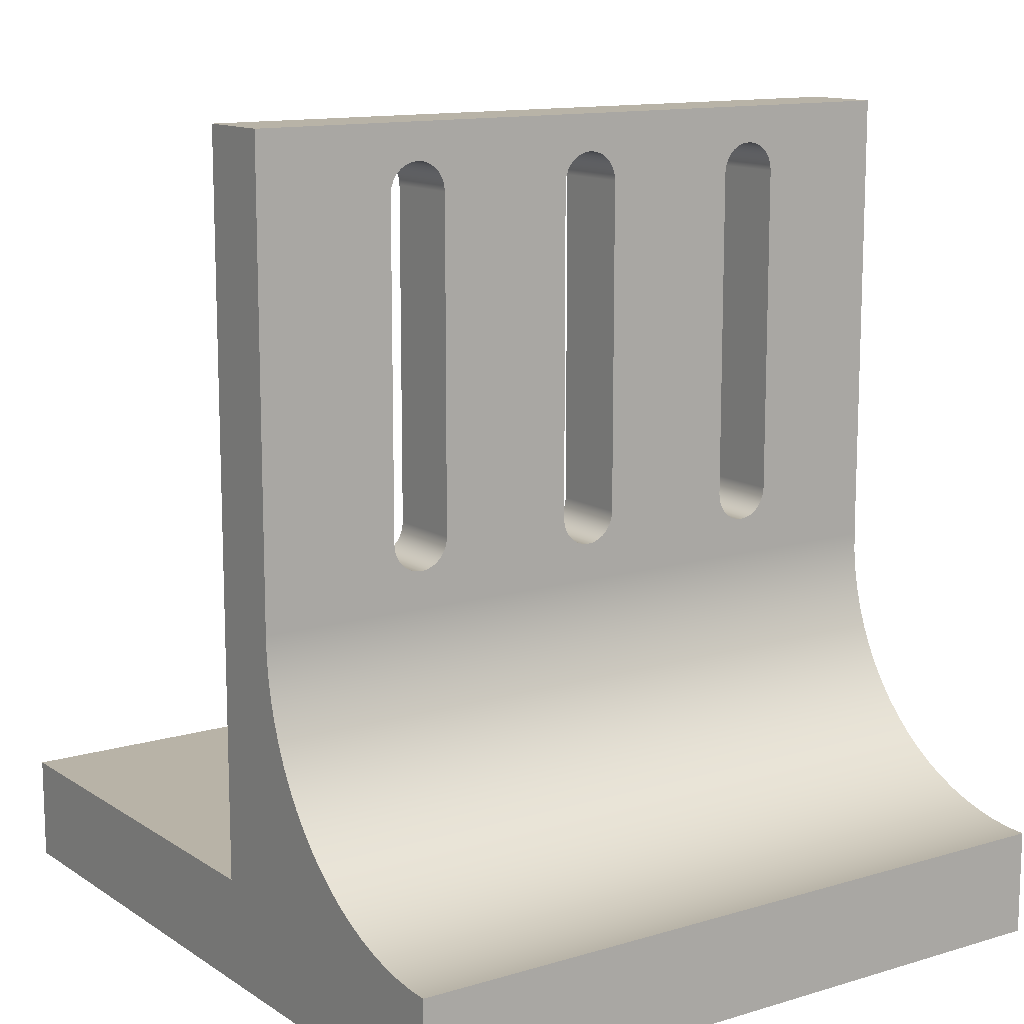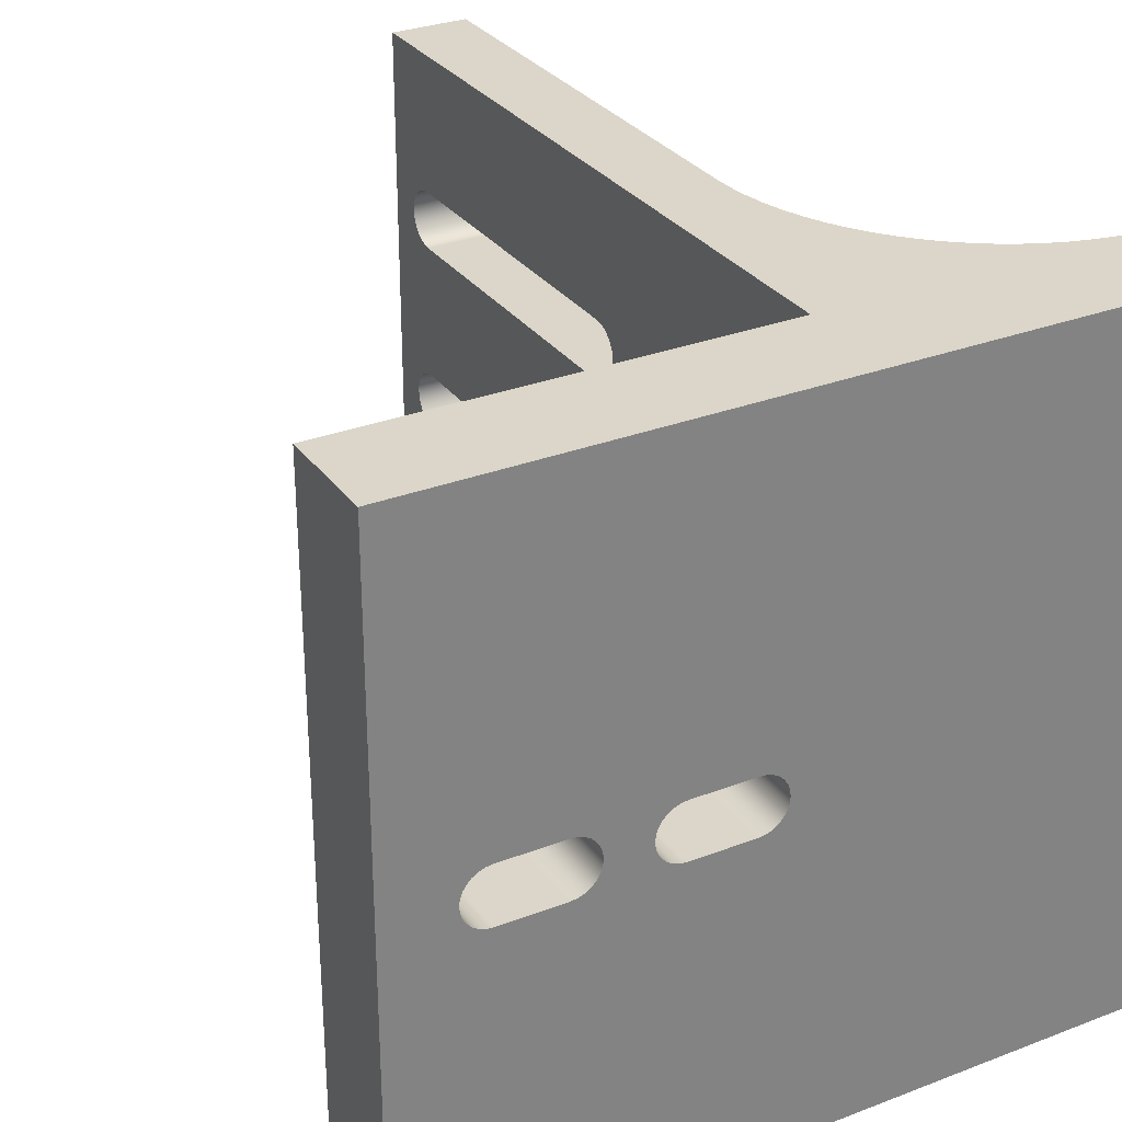
<metadata>
{"format":"obj","ext":"obj","renderer":"f3d","projection":"perspective","resolution":1024,"background":"white","views":[{"elev":12.7,"azim":-124.7,"up":"+Z"},{"elev":30.1,"azim":150.8,"up":"+Y"}]}
</metadata>
<code>
g Body493
v 41.29 336.1 159.4
v 42.86 336.1 159.4
v 44.42 336.1 159.6
v 45.96 336.1 159.9
v 47.47 336.1 160.3
v 48.94 336.1 160.9
v 50.37 336.1 161.5
v 51.74 336.1 162.3
v 53.04 336.1 163.2
v 54.28 336.1 164.1
v 55.43 336.1 165.2
v 56.5 336.1 166.4
v 57.47 336.1 167.6
v 58.34 336.1 168.9
v 59.11 336.1 170.3
v 59.77 336.1 171.7
v 60.31 336.1 173.2
v 60.74 336.1 174.7
v 61.04 336.1 176.2
v 61.23 336.1 177.8
v 61.29 336.1 179.4
v 61.29 391.1 179.4
v 61.23 391.1 177.8
v 61.04 391.1 176.2
v 60.74 391.1 174.7
v 60.31 391.1 173.2
v 59.77 391.1 171.7
v 59.11 391.1 170.3
v 58.34 391.1 168.9
v 57.47 391.1 167.6
v 56.5 391.1 166.4
v 55.43 391.1 165.2
v 54.28 391.1 164.1
v 53.04 391.1 163.2
v 51.74 391.1 162.3
v 50.37 391.1 161.5
v 48.94 391.1 160.9
v 47.47 391.1 160.3
v 45.96 391.1 159.9
v 44.42 391.1 159.6
v 42.86 391.1 159.4
v 41.29 391.1 159.4
v 42.86 363.6 159.4
v 44.42 363.6 159.6
v 45.96 363.6 159.9
v 47.47 363.6 160.3
v 48.94 363.6 160.9
v 50.37 363.6 161.5
v 51.74 363.6 162.3
v 53.04 363.6 163.2
v 54.28 363.6 164.1
v 55.43 363.6 165.2
v 56.5 363.6 166.4
v 57.47 363.6 167.6
v 58.34 363.6 168.9
v 59.11 363.6 170.3
v 59.77 363.6 171.7
v 60.31 363.6 173.2
v 60.74 363.6 174.7
v 61.04 363.6 176.2
v 61.23 363.6 177.8
v 87.84 361.4 159.4
v 87.34 361.4 159.4
v 86.86 361.6 159.4
v 86.44 361.9 159.4
v 86.08 362.2 159.4
v 85.81 362.7 159.4
v 85.65 363.1 159.4
v 85.59 363.6 159.4
v 85.65 364.1 159.4
v 85.81 364.6 159.4
v 86.08 365 159.4
v 86.44 365.4 159.4
v 86.86 365.7 159.4
v 87.34 365.8 159.4
v 87.84 365.9 159.4
v 92.84 365.9 159.4
v 93.34 365.8 159.4
v 93.82 365.7 159.4
v 94.24 365.4 159.4
v 94.6 365 159.4
v 94.87 364.6 159.4
v 95.03 364.1 159.4
v 95.09 363.6 159.4
v 95.03 363.1 159.4
v 94.87 362.7 159.4
v 94.6 362.2 159.4
v 94.24 361.9 159.4
v 93.82 361.6 159.4
v 93.34 361.4 159.4
v 92.84 361.4 159.4
v 74.84 361.4 159.4
v 74.34 361.4 159.4
v 73.86 361.6 159.4
v 73.44 361.9 159.4
v 73.08 362.2 159.4
v 72.81 362.7 159.4
v 72.65 363.1 159.4
v 72.59 363.6 159.4
v 72.65 364.1 159.4
v 72.81 364.6 159.4
v 73.08 365 159.4
v 73.44 365.4 159.4
v 73.86 365.7 159.4
v 74.34 365.8 159.4
v 74.84 365.9 159.4
v 79.84 365.9 159.4
v 80.34 365.8 159.4
v 80.82 365.7 159.4
v 81.24 365.4 159.4
v 81.6 365 159.4
v 81.87 364.6 159.4
v 82.03 364.1 159.4
v 82.09 363.6 159.4
v 82.03 363.1 159.4
v 81.87 362.7 159.4
v 81.6 362.2 159.4
v 81.24 361.9 159.4
v 80.82 361.6 159.4
v 80.34 361.4 159.4
v 79.84 361.4 159.4
v 67.29 391.1 159.4
v 67.29 336.1 159.4
v 100.4 336.1 159.4
v 100.4 391.1 159.4
v 92.84 365.9 151.4
v 93.34 365.8 151.4
v 93.82 365.7 151.4
v 94.24 365.4 151.4
v 94.6 365 151.4
v 94.87 364.6 151.4
v 95.03 364.1 151.4
v 95.09 363.6 151.4
v 95.03 363.1 151.4
v 94.87 362.7 151.4
v 94.6 362.2 151.4
v 94.24 361.9 151.4
v 93.82 361.6 151.4
v 93.34 361.4 151.4
v 92.84 361.4 151.4
v 87.84 365.9 151.4
v 87.84 361.4 151.4
v 87.34 361.4 151.4
v 86.86 361.6 151.4
v 86.44 361.9 151.4
v 86.08 362.2 151.4
v 85.81 362.7 151.4
v 85.65 363.1 151.4
v 85.59 363.6 151.4
v 85.65 364.1 151.4
v 85.81 364.6 151.4
v 86.08 365 151.4
v 86.44 365.4 151.4
v 86.86 365.7 151.4
v 87.34 365.8 151.4
v 79.84 365.9 151.4
v 80.34 365.8 151.4
v 80.82 365.7 151.4
v 81.24 365.4 151.4
v 81.6 365 151.4
v 81.87 364.6 151.4
v 82.03 364.1 151.4
v 82.09 363.6 151.4
v 82.03 363.1 151.4
v 81.87 362.7 151.4
v 81.6 362.2 151.4
v 81.24 361.9 151.4
v 80.82 361.6 151.4
v 80.34 361.4 151.4
v 79.84 361.4 151.4
v 74.84 365.9 151.4
v 74.84 361.4 151.4
v 74.34 361.4 151.4
v 73.86 361.6 151.4
v 73.44 361.9 151.4
v 73.08 362.2 151.4
v 72.81 362.7 151.4
v 72.65 363.1 151.4
v 72.59 363.6 151.4
v 72.65 364.1 151.4
v 72.81 364.6 151.4
v 73.08 365 151.4
v 73.44 365.4 151.4
v 73.86 365.7 151.4
v 74.34 365.8 151.4
v 41.29 391.1 151.4
v 100.4 391.1 151.4
v 100.4 336.1 151.4
v 41.29 336.1 151.4
v 67.29 350.5 209.4
v 67.29 350.4 209.9
v 67.29 350.3 210.3
v 67.29 350 210.8
v 67.29 349.6 211.1
v 67.29 349.2 211.4
v 67.29 348.7 211.5
v 67.29 348.2 211.6
v 67.29 347.7 211.5
v 67.29 347.3 211.4
v 67.29 346.8 211.1
v 67.29 346.5 210.8
v 67.29 346.2 210.3
v 67.29 346.1 209.9
v 67.29 346 209.4
v 61.29 346 209.4
v 61.29 346.1 209.9
v 61.29 346.2 210.3
v 61.29 346.5 210.8
v 61.29 346.8 211.1
v 61.29 347.3 211.4
v 61.29 347.7 211.5
v 61.29 348.2 211.6
v 61.29 348.7 211.5
v 61.29 349.2 211.4
v 61.29 349.6 211.1
v 61.29 350 210.8
v 61.29 350.3 210.3
v 61.29 350.4 209.9
v 61.29 350.5 209.4
v 67.29 346 184.4
v 61.29 346 184.4
v 67.29 350.5 184.4
v 61.29 350.5 184.4
v 67.29 346.1 183.9
v 67.29 346.2 183.4
v 67.29 346.5 183
v 67.29 346.8 182.6
v 67.29 347.3 182.3
v 67.29 347.7 182.2
v 67.29 348.2 182.1
v 67.29 348.7 182.2
v 67.29 349.2 182.3
v 67.29 349.6 182.6
v 67.29 350 183
v 67.29 350.3 183.4
v 67.29 350.4 183.9
v 61.29 350.4 183.9
v 61.29 350.3 183.4
v 61.29 350 183
v 61.29 349.6 182.6
v 61.29 349.2 182.3
v 61.29 348.7 182.2
v 61.29 348.2 182.1
v 61.29 347.7 182.2
v 61.29 347.3 182.3
v 61.29 346.8 182.6
v 61.29 346.5 183
v 61.29 346.2 183.4
v 61.29 346.1 183.9
v 67.29 380.5 209.4
v 67.29 380.4 209.9
v 67.29 380.3 210.3
v 67.29 380 210.8
v 67.29 379.6 211.1
v 67.29 379.2 211.4
v 67.29 378.7 211.5
v 67.29 378.2 211.6
v 67.29 377.7 211.5
v 67.29 377.3 211.4
v 67.29 376.8 211.1
v 67.29 376.5 210.8
v 67.29 376.2 210.3
v 67.29 376.1 209.9
v 67.29 376 209.4
v 61.29 376 209.4
v 61.29 376.1 209.9
v 61.29 376.2 210.3
v 61.29 376.5 210.8
v 61.29 376.8 211.1
v 61.29 377.3 211.4
v 61.29 377.7 211.5
v 61.29 378.2 211.6
v 61.29 378.7 211.5
v 61.29 379.2 211.4
v 61.29 379.6 211.1
v 61.29 380 210.8
v 61.29 380.3 210.3
v 61.29 380.4 209.9
v 61.29 380.5 209.4
v 67.29 376 184.4
v 61.29 376 184.4
v 67.29 380.5 184.4
v 61.29 380.5 184.4
v 67.29 376.1 183.9
v 67.29 376.2 183.4
v 67.29 376.5 183
v 67.29 376.8 182.6
v 67.29 377.3 182.3
v 67.29 377.7 182.2
v 67.29 378.2 182.1
v 67.29 378.7 182.2
v 67.29 379.2 182.3
v 67.29 379.6 182.6
v 67.29 380 183
v 67.29 380.3 183.4
v 67.29 380.4 183.9
v 61.29 380.4 183.9
v 61.29 380.3 183.4
v 61.29 380 183
v 61.29 379.6 182.6
v 61.29 379.2 182.3
v 61.29 378.7 182.2
v 61.29 378.2 182.1
v 61.29 377.7 182.2
v 61.29 377.3 182.3
v 61.29 376.8 182.6
v 61.29 376.5 183
v 61.29 376.2 183.4
v 61.29 376.1 183.9
v 67.29 365.5 209.4
v 67.29 365.4 209.9
v 67.29 365.3 210.3
v 67.29 365 210.8
v 67.29 364.6 211.1
v 67.29 364.2 211.4
v 67.29 363.7 211.5
v 67.29 363.2 211.6
v 67.29 362.7 211.5
v 67.29 362.3 211.4
v 67.29 361.8 211.1
v 67.29 361.5 210.8
v 67.29 361.2 210.3
v 67.29 361.1 209.9
v 67.29 361 209.4
v 61.29 361 209.4
v 61.29 361.1 209.9
v 61.29 361.2 210.3
v 61.29 361.5 210.8
v 61.29 361.8 211.1
v 61.29 362.3 211.4
v 61.29 362.7 211.5
v 61.29 363.2 211.6
v 61.29 363.7 211.5
v 61.29 364.2 211.4
v 61.29 364.6 211.1
v 61.29 365 210.8
v 61.29 365.3 210.3
v 61.29 365.4 209.9
v 61.29 365.5 209.4
v 67.29 361 184.4
v 61.29 361 184.4
v 67.29 365.5 184.4
v 61.29 365.5 184.4
v 67.29 361.1 183.9
v 67.29 361.2 183.4
v 67.29 361.5 183
v 67.29 361.8 182.6
v 67.29 362.3 182.3
v 67.29 362.7 182.2
v 67.29 363.2 182.1
v 67.29 363.7 182.2
v 67.29 364.2 182.3
v 67.29 364.6 182.6
v 67.29 365 183
v 67.29 365.3 183.4
v 67.29 365.4 183.9
v 61.29 365.4 183.9
v 61.29 365.3 183.4
v 61.29 365 183
v 61.29 364.6 182.6
v 61.29 364.2 182.3
v 61.29 363.7 182.2
v 61.29 363.2 182.1
v 61.29 362.7 182.2
v 61.29 362.3 182.3
v 61.29 361.8 182.6
v 61.29 361.5 183
v 61.29 361.2 183.4
v 61.29 361.1 183.9
v 61.29 336.1 214.4
v 61.29 391.1 214.4
v 67.29 336.1 214.4
v 67.29 391.1 214.4
f 42 1 43
f 43 1 2
f 43 2 44
f 44 2 3
f 44 3 45
f 45 3 4
f 45 4 46
f 46 4 5
f 46 5 47
f 47 5 6
f 47 6 48
f 48 6 7
f 48 7 49
f 49 7 8
f 49 8 50
f 50 8 9
f 50 9 51
f 51 9 10
f 51 10 52
f 52 10 11
f 52 11 53
f 53 11 12
f 53 12 54
f 54 12 13
f 54 13 55
f 55 13 14
f 55 14 56
f 56 14 15
f 56 15 57
f 57 15 16
f 57 16 58
f 58 16 17
f 58 17 59
f 59 17 18
f 59 18 60
f 60 18 19
f 60 19 61
f 61 19 20
f 61 20 21
f 21 22 61
f 61 22 23
f 61 23 60
f 60 23 24
f 60 24 59
f 59 24 25
f 59 25 58
f 58 25 26
f 58 26 57
f 57 26 27
f 57 27 56
f 56 27 28
f 56 28 55
f 55 28 29
f 55 29 54
f 54 29 30
f 54 30 53
f 53 30 31
f 53 31 52
f 52 31 32
f 52 32 51
f 51 32 33
f 51 33 50
f 50 33 34
f 50 34 49
f 49 34 35
f 49 35 48
f 48 35 36
f 48 36 47
f 47 36 37
f 47 37 46
f 46 37 38
f 46 38 45
f 45 38 39
f 45 39 44
f 44 39 40
f 44 40 43
f 43 40 41
f 43 41 42
f 91 62 124
f 124 62 63
f 124 63 120
f 120 63 64
f 120 64 119
f 119 64 65
f 119 65 118
f 118 65 66
f 118 66 117
f 117 66 67
f 117 67 116
f 116 67 115
f 115 67 68
f 115 68 114
f 114 68 69
f 114 69 70
f 114 70 113
f 113 70 71
f 113 71 112
f 112 71 111
f 111 71 72
f 111 72 110
f 110 72 73
f 110 73 109
f 109 73 74
f 109 74 108
f 108 74 75
f 108 75 125
f 125 75 76
f 125 76 77
f 77 78 125
f 125 78 79
f 125 79 80
f 80 81 125
f 125 81 82
f 125 82 83
f 83 84 125
f 125 84 124
f 124 84 85
f 124 85 86
f 86 87 124
f 124 87 88
f 124 88 89
f 89 90 124
f 124 90 91
f 121 92 123
f 123 92 93
f 123 93 94
f 94 95 123
f 123 95 96
f 123 96 97
f 97 98 123
f 123 98 99
f 123 99 122
f 122 99 100
f 122 100 101
f 101 102 122
f 122 102 103
f 122 103 104
f 104 105 122
f 122 105 106
f 122 106 107
f 107 108 122
f 122 108 125
f 124 120 123
f 123 120 121
f 77 126 78
f 78 126 127
f 78 127 128
f 78 128 79
f 79 128 129
f 79 129 80
f 80 129 130
f 80 130 81
f 81 130 131
f 81 131 82
f 82 131 132
f 82 132 83
f 83 132 133
f 83 133 84
f 84 133 134
f 84 134 85
f 85 134 135
f 85 135 86
f 86 135 136
f 86 136 87
f 87 136 137
f 87 137 88
f 88 137 138
f 88 138 89
f 89 138 139
f 89 139 90
f 90 139 91
f 91 139 140
f 126 77 141
f 141 77 76
f 62 142 63
f 63 142 143
f 63 143 144
f 63 144 64
f 64 144 145
f 64 145 65
f 65 145 146
f 65 146 66
f 66 146 147
f 66 147 67
f 67 147 148
f 67 148 68
f 68 148 149
f 68 149 69
f 69 149 150
f 69 150 70
f 70 150 151
f 70 151 71
f 71 151 152
f 71 152 72
f 72 152 153
f 72 153 73
f 73 153 154
f 73 154 74
f 74 154 155
f 74 155 75
f 75 155 76
f 76 155 141
f 142 62 140
f 140 62 91
f 107 156 108
f 108 156 157
f 108 157 158
f 108 158 109
f 109 158 159
f 109 159 110
f 110 159 160
f 110 160 111
f 111 160 161
f 111 161 112
f 112 161 162
f 112 162 113
f 113 162 163
f 113 163 114
f 114 163 164
f 114 164 115
f 115 164 165
f 115 165 116
f 116 165 166
f 116 166 117
f 117 166 167
f 117 167 118
f 118 167 168
f 118 168 119
f 119 168 169
f 119 169 120
f 120 169 121
f 121 169 170
f 156 107 171
f 171 107 106
f 92 172 93
f 93 172 173
f 93 173 174
f 93 174 94
f 94 174 175
f 94 175 95
f 95 175 176
f 95 176 96
f 96 176 177
f 96 177 97
f 97 177 178
f 97 178 98
f 98 178 179
f 98 179 99
f 99 179 180
f 99 180 100
f 100 180 181
f 100 181 101
f 101 181 182
f 101 182 102
f 102 182 183
f 102 183 103
f 103 183 184
f 103 184 104
f 104 184 185
f 104 185 105
f 105 185 106
f 106 185 171
f 172 92 170
f 170 92 121
f 126 141 187
f 187 141 155
f 187 155 157
f 157 155 154
f 157 154 158
f 158 154 153
f 158 153 159
f 159 153 152
f 159 152 160
f 160 152 151
f 160 151 161
f 161 151 162
f 162 151 150
f 162 150 163
f 163 150 149
f 163 149 148
f 163 148 164
f 164 148 147
f 164 147 165
f 165 147 166
f 166 147 146
f 166 146 167
f 167 146 145
f 167 145 168
f 168 145 144
f 168 144 169
f 169 144 143
f 169 143 188
f 188 143 142
f 188 142 140
f 140 139 188
f 188 139 138
f 188 138 137
f 137 136 188
f 188 136 135
f 188 135 134
f 134 133 188
f 188 133 187
f 187 133 132
f 187 132 131
f 131 130 187
f 187 130 129
f 187 129 128
f 128 127 187
f 187 127 126
f 156 171 187
f 187 171 185
f 187 185 186
f 186 185 184
f 186 184 183
f 183 182 186
f 186 182 181
f 186 181 180
f 180 179 186
f 186 179 189
f 189 179 178
f 189 178 177
f 177 176 189
f 189 176 175
f 189 175 174
f 174 173 189
f 189 173 188
f 188 173 172
f 188 172 170
f 170 169 188
f 157 156 187
f 124 188 125
f 125 188 187
f 42 186 1
f 1 186 189
f 219 190 218
f 218 190 191
f 218 191 192
f 218 192 217
f 217 192 193
f 217 193 216
f 216 193 194
f 216 194 215
f 215 194 195
f 215 195 214
f 214 195 196
f 214 196 213
f 213 196 197
f 213 197 212
f 212 197 198
f 212 198 211
f 211 198 199
f 211 199 210
f 210 199 200
f 210 200 209
f 209 200 201
f 209 201 208
f 208 201 202
f 208 202 207
f 207 202 203
f 207 203 206
f 206 203 205
f 205 203 204
f 220 221 204
f 204 221 205
f 190 219 222
f 222 219 223
f 221 220 249
f 249 220 224
f 249 224 225
f 249 225 248
f 248 225 226
f 248 226 247
f 247 226 227
f 247 227 246
f 246 227 228
f 246 228 245
f 245 228 229
f 245 229 244
f 244 229 230
f 244 230 243
f 243 230 231
f 243 231 242
f 242 231 232
f 242 232 241
f 241 232 233
f 241 233 240
f 240 233 234
f 240 234 239
f 239 234 235
f 239 235 238
f 238 235 236
f 238 236 237
f 237 236 223
f 223 236 222
f 279 250 278
f 278 250 251
f 278 251 252
f 278 252 277
f 277 252 253
f 277 253 276
f 276 253 254
f 276 254 275
f 275 254 255
f 275 255 274
f 274 255 256
f 274 256 273
f 273 256 257
f 273 257 272
f 272 257 258
f 272 258 271
f 271 258 259
f 271 259 270
f 270 259 260
f 270 260 269
f 269 260 261
f 269 261 268
f 268 261 262
f 268 262 267
f 267 262 263
f 267 263 266
f 266 263 265
f 265 263 264
f 280 281 264
f 264 281 265
f 250 279 282
f 282 279 283
f 281 280 309
f 309 280 284
f 309 284 285
f 309 285 308
f 308 285 286
f 308 286 307
f 307 286 287
f 307 287 306
f 306 287 288
f 306 288 305
f 305 288 289
f 305 289 304
f 304 289 290
f 304 290 303
f 303 290 291
f 303 291 302
f 302 291 292
f 302 292 301
f 301 292 293
f 301 293 300
f 300 293 294
f 300 294 299
f 299 294 295
f 299 295 298
f 298 295 296
f 298 296 297
f 297 296 283
f 283 296 282
f 339 310 338
f 338 310 311
f 338 311 312
f 338 312 337
f 337 312 313
f 337 313 336
f 336 313 314
f 336 314 335
f 335 314 315
f 335 315 334
f 334 315 316
f 334 316 333
f 333 316 317
f 333 317 332
f 332 317 318
f 332 318 331
f 331 318 319
f 331 319 330
f 330 319 320
f 330 320 329
f 329 320 321
f 329 321 328
f 328 321 322
f 328 322 327
f 327 322 323
f 327 323 326
f 326 323 325
f 325 323 324
f 340 341 324
f 324 341 325
f 310 339 342
f 342 339 343
f 341 340 369
f 369 340 344
f 369 344 345
f 369 345 368
f 368 345 346
f 368 346 367
f 367 346 347
f 367 347 366
f 366 347 348
f 366 348 365
f 365 348 349
f 365 349 364
f 364 349 350
f 364 350 363
f 363 350 351
f 363 351 362
f 362 351 352
f 362 352 361
f 361 352 353
f 361 353 360
f 360 353 354
f 360 354 359
f 359 354 355
f 359 355 358
f 358 355 356
f 358 356 357
f 357 356 343
f 343 356 342
f 21 363 22
f 22 363 303
f 22 303 302
f 370 205 21
f 21 205 221
f 21 221 249
f 371 332 370
f 370 332 331
f 370 331 213
f 213 331 214
f 214 331 330
f 214 330 215
f 215 330 329
f 215 329 216
f 216 329 328
f 216 328 217
f 217 328 327
f 217 327 218
f 218 327 326
f 218 326 219
f 219 326 325
f 219 325 223
f 223 325 341
f 223 341 237
f 237 341 369
f 237 369 238
f 238 369 368
f 238 368 239
f 239 368 367
f 239 367 240
f 240 367 366
f 240 366 241
f 241 366 365
f 241 365 242
f 242 365 364
f 242 364 21
f 21 364 363
f 22 279 371
f 371 279 278
f 371 278 277
f 249 248 21
f 21 248 247
f 21 247 246
f 246 245 21
f 21 245 244
f 21 244 243
f 243 242 21
f 213 212 370
f 370 212 211
f 370 211 210
f 210 209 370
f 370 209 208
f 370 208 207
f 207 206 370
f 370 206 205
f 281 343 265
f 265 343 339
f 265 339 266
f 266 339 338
f 266 338 267
f 267 338 337
f 267 337 268
f 268 337 336
f 268 336 269
f 269 336 335
f 269 335 270
f 270 335 334
f 270 334 271
f 271 334 333
f 271 333 272
f 272 333 332
f 272 332 371
f 343 281 357
f 357 281 309
f 357 309 358
f 358 309 308
f 358 308 359
f 359 308 307
f 359 307 360
f 360 307 306
f 360 306 361
f 361 306 305
f 361 305 362
f 362 305 304
f 362 304 363
f 363 304 303
f 302 301 22
f 22 301 300
f 22 300 299
f 299 298 22
f 22 298 297
f 22 297 283
f 283 279 22
f 277 276 371
f 371 276 275
f 371 275 274
f 274 273 371
f 371 273 272
f 222 340 190
f 190 340 324
f 190 324 191
f 191 324 323
f 191 323 192
f 192 323 322
f 192 322 193
f 193 322 321
f 193 321 194
f 194 321 320
f 194 320 195
f 195 320 319
f 195 319 196
f 196 319 318
f 196 318 372
f 372 318 317
f 372 317 373
f 373 317 257
f 373 257 256
f 340 222 344
f 344 222 236
f 344 236 345
f 345 236 235
f 345 235 346
f 346 235 234
f 346 234 347
f 347 234 233
f 347 233 348
f 348 233 232
f 348 232 123
f 123 232 231
f 123 231 230
f 230 229 123
f 123 229 228
f 123 228 227
f 227 226 123
f 123 226 225
f 123 225 224
f 224 220 123
f 123 220 372
f 372 220 204
f 372 204 203
f 203 202 372
f 372 202 201
f 372 201 200
f 200 199 372
f 372 199 198
f 372 198 197
f 197 196 372
f 251 250 373
f 373 250 282
f 373 282 122
f 122 282 296
f 122 296 295
f 295 294 122
f 122 294 293
f 122 293 292
f 292 291 122
f 122 291 290
f 122 290 289
f 288 352 289
f 289 352 351
f 289 351 122
f 122 351 350
f 122 350 123
f 123 350 349
f 123 349 348
f 352 288 353
f 353 288 287
f 353 287 354
f 354 287 286
f 354 286 355
f 355 286 285
f 355 285 356
f 356 285 284
f 356 284 342
f 342 284 280
f 342 280 310
f 310 280 264
f 310 264 311
f 311 264 263
f 311 263 312
f 312 263 262
f 312 262 313
f 313 262 261
f 313 261 314
f 314 261 260
f 314 260 315
f 315 260 259
f 315 259 316
f 316 259 258
f 316 258 317
f 317 258 257
f 256 255 373
f 373 255 254
f 373 254 253
f 253 252 373
f 373 252 251
f 371 373 22
f 22 373 122
f 22 122 23
f 23 122 24
f 24 122 25
f 25 122 26
f 26 122 27
f 27 122 28
f 28 122 29
f 29 122 30
f 30 122 31
f 31 122 32
f 32 122 33
f 33 122 34
f 34 122 35
f 35 122 36
f 36 122 186
f 36 186 37
f 37 186 38
f 38 186 39
f 39 186 40
f 40 186 41
f 41 186 42
f 125 187 122
f 122 187 186
f 370 372 371
f 371 372 373
f 372 21 123
f 123 21 20
f 123 20 19
f 372 370 21
f 19 18 123
f 123 18 17
f 123 17 16
f 16 15 123
f 123 15 14
f 123 14 13
f 13 12 123
f 123 12 11
f 123 11 10
f 10 9 123
f 123 9 8
f 123 8 7
f 123 7 189
f 189 7 6
f 189 6 5
f 5 4 189
f 189 4 3
f 189 3 2
f 2 1 189
f 189 188 123
f 123 188 124

</code>
